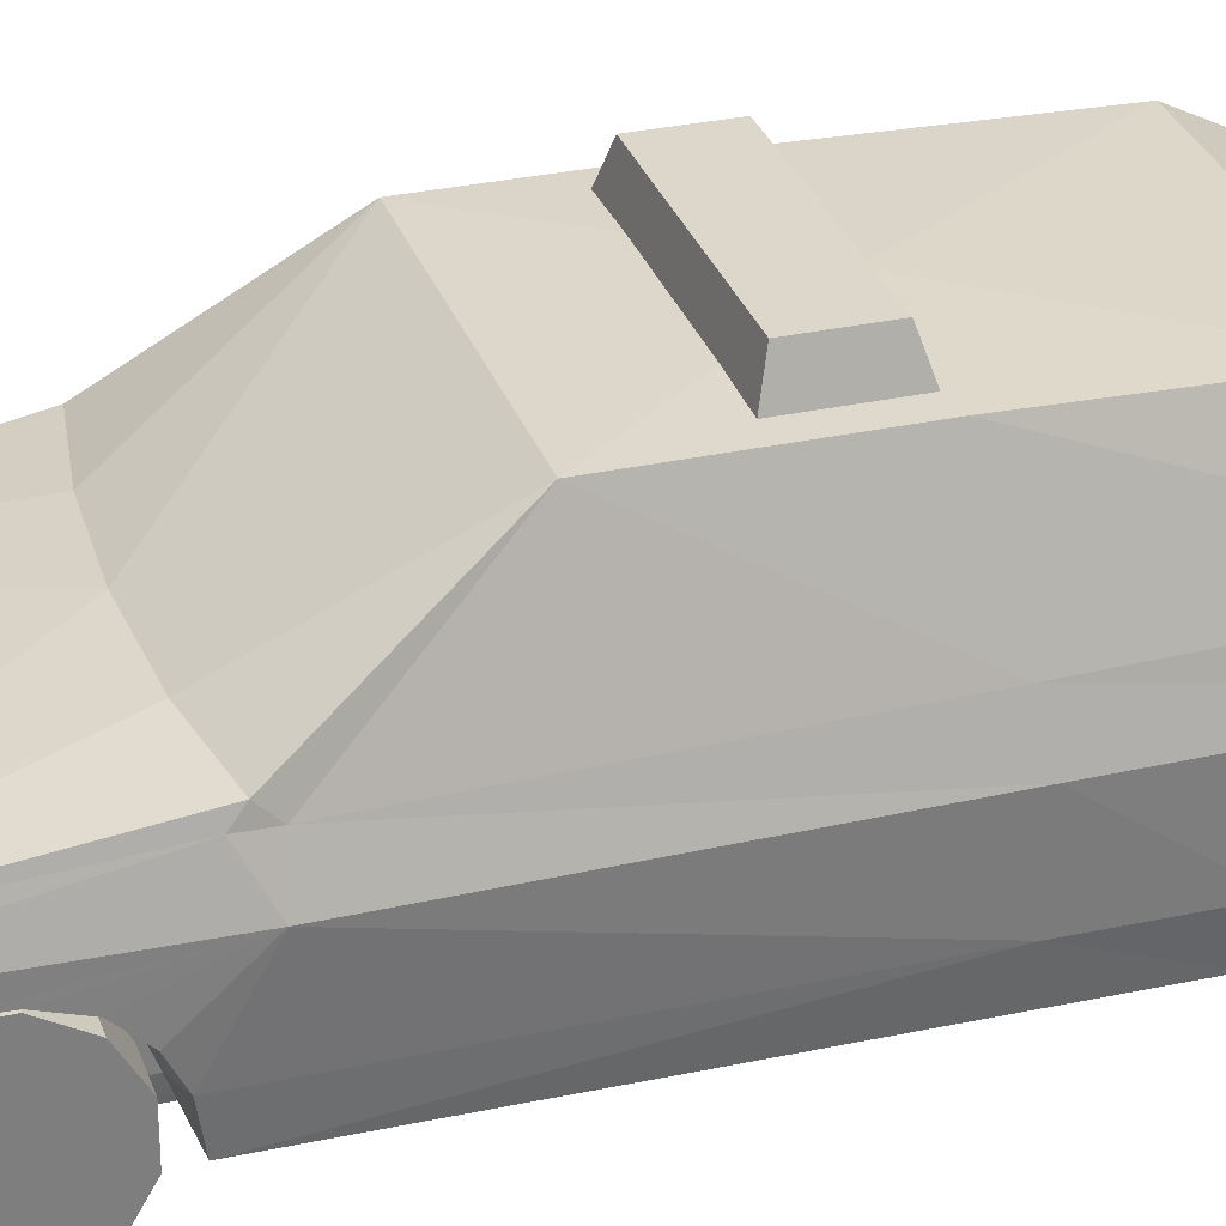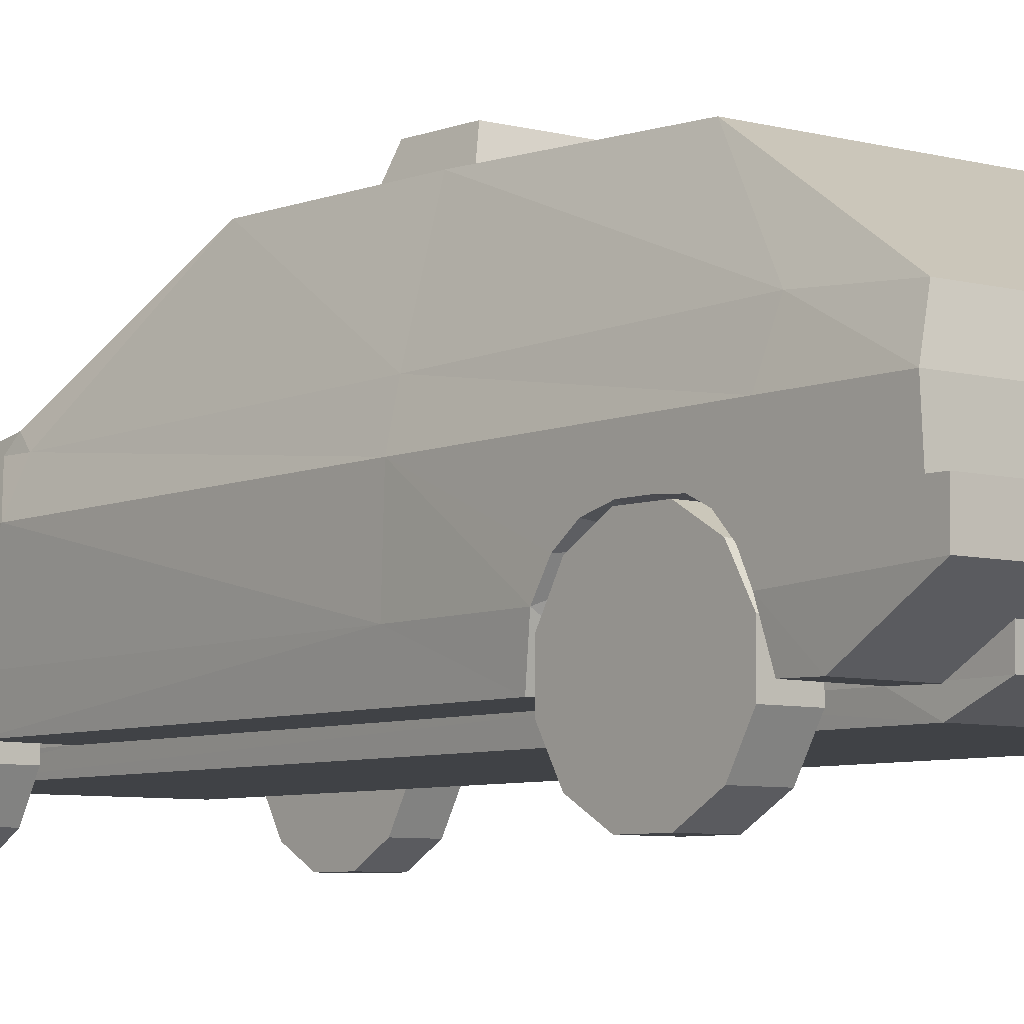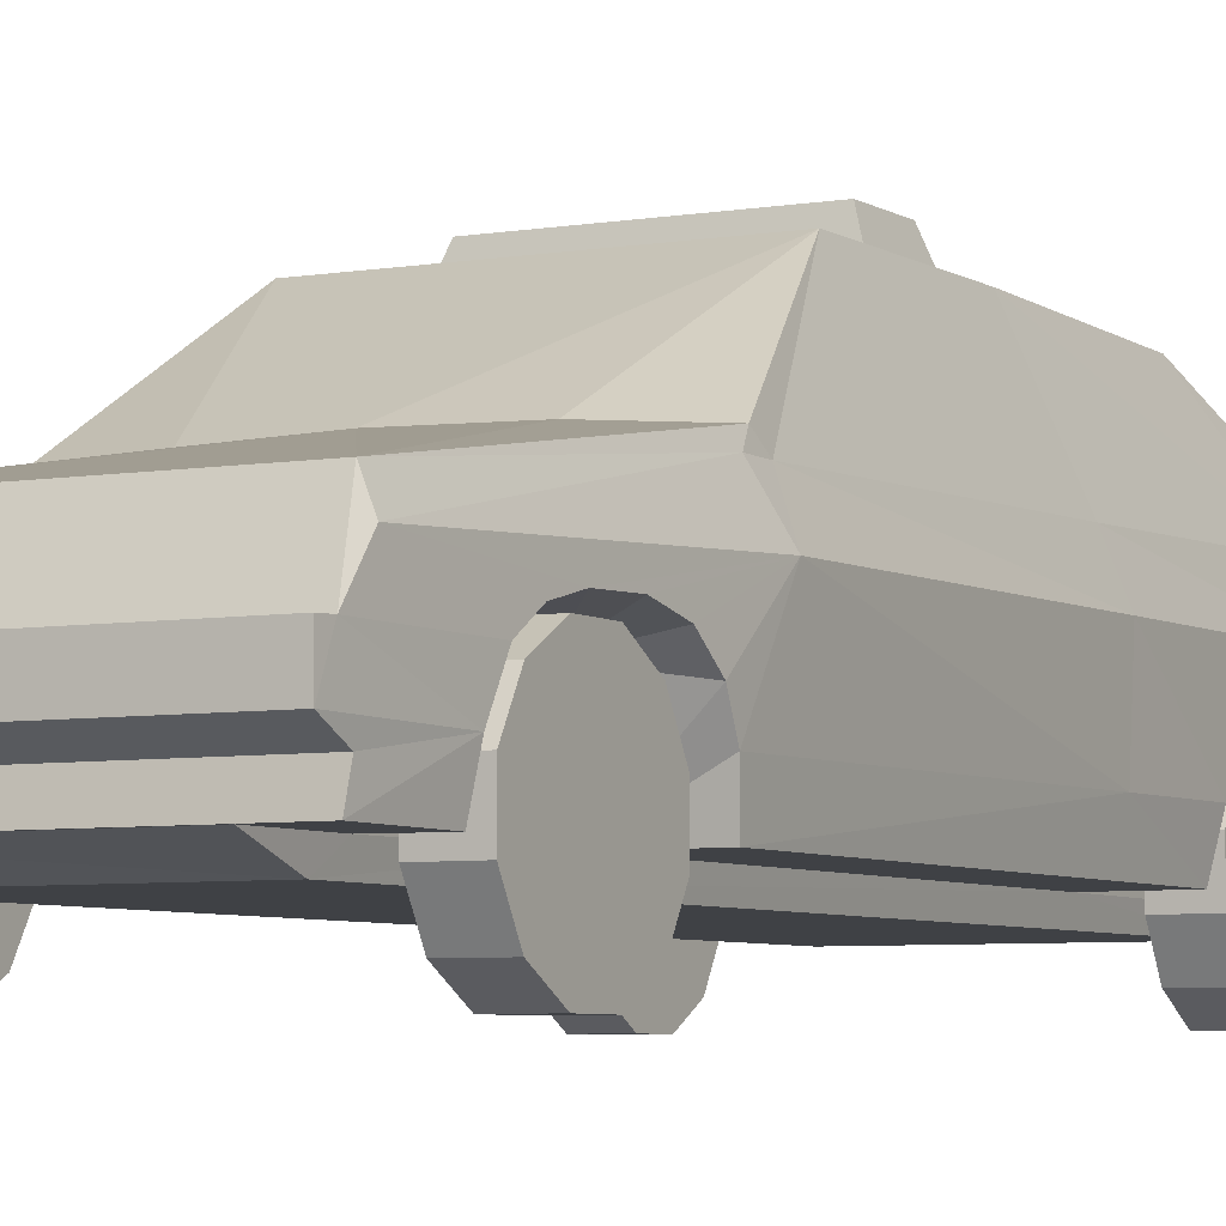
<metadata>
{"format":"obj","ext":"obj","renderer":"f3d","projection":"perspective","resolution":1024,"background":"white","views":[{"elev":30.6,"azim":72.4,"up":"+Y"},{"elev":-6.3,"azim":140.1,"up":"+Y"},{"elev":-5.4,"azim":28.8,"up":"+Y"}]}
</metadata>
<code>
o vaz2109
v 0.6765 0.009816 1.366
v 0.5153 0.009536 1.21
v 0.6765 0.009536 1.21
v 0.641 0.263 1.933
v -0.6489 0.263 1.933
v 0.5153 0.009816 1.366
v 0.6765 0.08787 1.5
v 0.7363 0.2617 -1.702
v -0.7449 0.2617 -1.701
v -0.7449 0.2617 -1.701
v 0.7363 0.2617 -1.702
v 0.5153 0.08787 1.5
v 0.6765 0.2228 1.578
v 0.7598 0.577 -1.962
v -0.7682 0.577 -1.962
v -0.6559 0.409 2.018
v 0.648 0.409 2.018
v 0.5153 0.2228 1.578
v 0.6765 0.3784 1.578
v 0.6467 0.5384 2.018
v -0.6597 0.5401 1.965
v 0.6516 0.5401 1.965
v -0.6548 0.5387 2.018
v 0.5153 0.3784 1.578
v 0.6765 0.513 1.5
v 0.6467 0.5384 2.018
v 0.7604 0.4985 -1.511
v 0.7598 0.577 -2.018
v 0.6516 0.5401 1.965
v 0.5153 0.513 1.5
v 0.6765 0.5906 1.365
v 0.6896 0.5343 1.559
v 0.6976 0.5971 1.474
v 0.7076 0.6257 1.366
v 0.7216 0.6285 1.215
v 0.5153 0.5906 1.365
v 0.6765 0.5903 1.209
v 0.7333 0.5943 1.09
v 0.7414 0.5144 1.002
v 0.7604 0.519 -1.024
v 0.7604 0.5767 -1.101
v 0.5153 0.5903 1.209
v 0.6765 0.5123 1.075
v 0.7604 0.6017 -1.198
v 0.7604 0.6019 -1.294
v 0.7604 0.5956 -1.384
v 0.7604 0.5642 -1.449
v 0.5153 0.5123 1.075
v 0.6765 0.3773 0.997
v 0.7598 0.577 -1.962
v -0.6548 0.5387 2.018
v -0.7682 0.4985 -1.511
v -0.7682 0.5771 -2.018
v 0.5153 0.3773 0.997
v 0.6765 0.2217 0.9973
v -0.6597 0.5401 1.965
v -0.6975 0.5343 1.559
v -0.7054 0.5971 1.474
v -0.7154 0.6257 1.366
v 0.5153 0.2217 0.9973
v 0.6765 0.0871 1.075
v -0.7294 0.6285 1.215
v -0.7411 0.5943 1.09
v -0.7493 0.5144 1.002
v -0.7682 0.519 -1.024
v 0.5153 0.0871 1.075
v -0.7682 0.5767 -1.101
v -0.7682 0.6017 -1.198
v -0.7682 0.6019 -1.294
v -0.7682 0.5956 -1.384
v -0.7682 0.5642 -1.449
v -0.7682 0.577 -1.962
v -0.6839 0.009536 1.21
v -0.5227 0.009536 1.21
v -0.6839 0.009816 1.366
v -0.5227 0.009816 1.366
v 0.7021 0.9133 -1.923
v -0.5433 1.315 -1.229
v -0.7101 0.9133 -1.923
v 0.5357 1.316 -1.228
v -0.6839 0.08787 1.5
v -0.5227 0.08787 1.5
v 0.641 0.263 1.933
v -0.6559 0.357 1.917
v 0.6481 0.3571 1.917
v -0.6489 0.263 1.933
v -0.6839 0.2228 1.578
v -0.5227 0.2228 1.578
v 0.648 0.409 2.018
v -0.6548 0.5387 2.018
v 0.6467 0.5384 2.018
v -0.6559 0.409 2.018
v -0.6839 0.3784 1.578
v -0.5227 0.3784 1.578
v 0.6516 0.5401 1.965
v -0.6354 0.7655 1.879
v 0.6268 0.7655 1.879
v -0.6597 0.5401 1.965
v -0.6839 0.513 1.5
v -0.5227 0.513 1.5
v 0.5357 1.335 0.2636
v 0.6905 0.9307 0.8247
v 0.3841 0.9503 0.8826
v 0.021 0.9568 0.9018
v -0.6839 0.5906 1.365
v -0.5227 0.5906 1.365
v -0.5433 1.335 0.2638
v -0.342 0.9502 0.8825
v -0.699 0.9306 0.8247
v 0.5357 1.316 -1.228
v -0.6839 0.5903 1.209
v -0.5227 0.5903 1.209
v 0.5356 1.335 -0.4396
v 0.5357 1.335 0.2636
v 0.6905 0.9307 0.8247
v -0.5433 1.315 -1.229
v -0.6839 0.5123 1.075
v -0.5227 0.5123 1.075
v -0.5433 1.335 -0.4396
v -0.5433 1.335 0.2638
v -0.699 0.9306 0.8247
v 0.6592 0.2605 1.636
v -0.6839 0.3773 0.997
v -0.5227 0.3773 0.997
v 0.6791 0.4016 1.619
v 0.6896 0.5343 1.559
v 0.6976 0.5971 1.474
v 0.7076 0.6257 1.366
v -0.6839 0.2217 0.9973
v -0.5227 0.2217 0.9973
v 0.7216 0.6285 1.215
v 0.7333 0.5943 1.09
v 0.7414 0.5144 1.002
v 0.738 0.4116 0.9497
v -0.6839 0.0871 1.075
v -0.5227 0.0871 1.075
v 0.7251 0.2667 0.9265
v 0.7371 0.266 -0.9233
v 0.7604 0.4267 -0.9654
v 0.7604 0.519 -1.024
v 0.7604 0.5767 -1.101
v 0.7604 0.6017 -1.198
v 0.7604 0.6019 -1.294
v 0.7604 0.5956 -1.384
v 0.6765 0.009816 1.366
v 0.6765 0.009536 1.21
v 0.6765 0.3001 1.288
v 0.5153 0.009536 1.21
v 0.5153 0.009816 1.366
v 0.5153 0.3001 1.288
v 0.6765 0.08787 1.5
v 0.7604 0.5642 -1.449
v 0.7604 0.4985 -1.511
v 0.7604 0.4137 -1.552
v 0.5153 0.08787 1.5
v 0.7371 0.2639 -1.583
v 0.6765 0.2228 1.578
v -0.667 0.2605 1.636
v -0.6869 0.4016 1.619
v -0.6975 0.5343 1.559
v 0.5153 0.2228 1.578
v -0.7054 0.5971 1.474
v 0.6765 0.3784 1.578
v -0.7154 0.6257 1.366
v -0.7294 0.6285 1.215
v -0.7411 0.5943 1.09
v 0.5153 0.3784 1.578
v -0.7493 0.5144 1.002
v 0.6765 0.513 1.5
v -0.7329 0.2667 0.9265
v -0.7458 0.4116 0.9497
v -0.7449 0.266 -0.9233
v 0.5153 0.513 1.5
v -0.7682 0.519 -1.024
v 0.6765 0.5906 1.365
v -0.7682 0.4267 -0.9654
v -0.7682 0.5767 -1.101
v -0.7682 0.6017 -1.198
v 0.5153 0.5906 1.365
v -0.7682 0.6019 -1.294
v 0.6765 0.5903 1.209
v -0.7682 0.5642 -1.449
v -0.7682 0.5956 -1.384
v -0.7682 0.4985 -1.511
v 0.5153 0.5903 1.209
v -0.7449 0.2639 -1.583
v 0.6765 0.5123 1.075
v -0.7682 0.4137 -1.552
v 0.7601 0.4397 -2.018
v -0.7682 0.4397 -2.018
v 0.5153 0.5123 1.075
v 0.7598 0.577 -2.018
v 0.6765 0.3773 0.997
v -0.7682 0.5771 -2.018
v 0.7598 0.577 -1.962
v -0.7682 0.577 -1.962
v 0.5153 0.3773 0.997
v 0.7598 0.7527 -1.951
v 0.6765 0.2217 0.9973
v -0.7682 0.7527 -1.951
v 0.7021 0.9133 -1.923
v -0.7101 0.9133 -1.923
v 0.5153 0.2217 0.9973
v -0.699 0.9306 0.8247
v 0.6765 0.0871 1.075
v -0.342 0.9502 0.8825
v 0.6905 0.9307 0.8247
v 0.3841 0.9503 0.8826
v 0.5153 0.0871 1.075
v 0.021 0.9568 0.9018
v 0.6268 0.7655 1.879
v -0.6354 0.7655 1.879
v 0.5357 1.316 -1.228
v -0.5433 1.315 -1.229
v 0.5356 1.335 -0.4396
v -0.5433 1.335 -0.4396
v -0.6839 0.3001 1.288
v -0.6839 0.009536 1.21
v -0.6839 0.009816 1.366
v -0.5227 0.3001 1.288
v -0.5227 0.009816 1.366
v -0.5227 0.009536 1.21
v -0.5433 1.335 0.2638
v -0.004268 1.347 -0.4396
v -0.6839 0.08787 1.5
v 0.5357 1.335 0.2636
v -0.5227 0.08787 1.5
v 0.4656 0.379 -1.882
v 0.4525 0.2685 -1.868
v -0.4693 0.379 -1.884
v -0.6839 0.2228 1.578
v -0.4544 0.2685 -1.868
v -0.5227 0.2228 1.578
v 0.4605 0.2637 1.926
v -0.4708 0.2637 1.912
v 0.4529 0.195 -1.7
v -0.6839 0.3784 1.578
v 0.4496 0.195 1.718
v -0.5227 0.3784 1.578
v -0.4566 0.195 1.718
v -0.4547 0.195 -1.7
v 0.461 0.5554 1.051
v -0.6839 0.513 1.5
v 0.461 0.2631 1.616
v -0.5227 0.513 1.5
v 0.461 0.5662 1.513
v 0.461 0.2658 0.9424
v 0.4632 0.5518 -1.46
v -0.6839 0.5906 1.365
v 0.4632 0.2662 -0.9407
v -0.5227 0.5906 1.365
v 0.4632 0.5518 -1.067
v 0.4632 0.2639 -1.568
v -0.4687 0.5554 1.051
v -0.6839 0.5903 1.209
v -0.4687 0.2658 0.9424
v -0.5227 0.5903 1.209
v -0.4687 0.5662 1.513
v -0.4687 0.2631 1.616
v -0.4703 0.5518 -1.46
v -0.6839 0.5123 1.075
v -0.4703 0.2639 -1.568
v -0.5227 0.5123 1.075
v -0.4703 0.5518 -1.067
v -0.4703 0.2662 -0.9407
v 0.6592 0.2605 1.636
v -0.6839 0.3773 0.997
v 0.641 0.263 1.933
v -0.5227 0.3773 0.997
v 0.641 0.263 1.933
v 0.6791 0.4016 1.619
v 0.6481 0.3571 1.917
v -0.6839 0.2217 0.9973
v 0.648 0.409 2.018
v -0.5227 0.2217 0.9973
v 0.7371 0.2639 -1.583
v 0.7601 0.4397 -2.018
v 0.7363 0.2617 -1.702
v -0.6839 0.0871 1.075
v 0.7604 0.4137 -1.552
v -0.5227 0.0871 1.075
v 0.738 0.4116 0.9497
v 0.7251 0.2667 0.9265
v 0.7371 0.266 -0.9233
v 0.7553 0.4235 -0.5205
v 0.7604 0.4267 -0.9654
v 0.7021 0.9133 -1.923
v 0.7598 0.7527 -1.951
v 0.7548 0.009816 -1.184
v 0.5936 0.009536 -1.34
v 0.7548 0.009536 -1.34
v 0.7022 0.9358 -1.571
v 0.7603 0.7496 -1.553
v 0.5936 0.009816 -1.184
v 0.7548 0.08787 -1.05
v 0.7022 0.9071 -0.5112
v 0.7603 0.7398 -0.5393
v 0.7022 0.8785 0.7666
v 0.7603 0.7241 0.7852
v 0.5936 0.08787 -1.05
v 0.7548 0.2228 -0.9722
v 0.6268 0.7655 1.879
v 0.7022 0.8796 0.869
v 0.6602 0.6742 1.874
v -0.667 0.2605 1.636
v 0.5936 0.2228 -0.9722
v 0.7548 0.3784 -0.9725
v -0.6489 0.263 1.933
v -0.6559 0.409 2.018
v -0.6559 0.357 1.917
v -0.6869 0.4016 1.619
v 0.5936 0.3784 -0.9725
v 0.7548 0.513 -1.051
v -0.7449 0.2639 -1.583
v -0.7682 0.4137 -1.552
v -0.7449 0.2617 -1.701
v -0.7682 0.4397 -2.018
v 0.5936 0.513 -1.051
v 0.7548 0.5906 -1.185
v -0.7458 0.4116 0.9497
v -0.7329 0.2667 0.9265
v -0.7682 0.4267 -0.9654
v -0.7632 0.4235 -0.5205
v 0.5936 0.5906 -1.185
v 0.7548 0.5903 -1.341
v -0.7449 0.266 -0.9233
v -0.7101 0.9133 -1.923
v -0.7682 0.7527 -1.951
v -0.7101 0.9358 -1.571
v 0.5936 0.5903 -1.341
v 0.7548 0.5123 -1.476
v -0.7682 0.7496 -1.553
v -0.7101 0.9071 -0.5112
v -0.7682 0.7398 -0.5393
v -0.7101 0.8785 0.7666
v 0.5936 0.5123 -1.476
v 0.7548 0.3773 -1.553
v -0.7682 0.7241 0.7852
v -0.6681 0.6742 1.874
v -0.7101 0.8796 0.869
v -0.6354 0.7655 1.879
v 0.5936 0.3773 -1.553
v 0.7548 0.2217 -1.553
v -0.4606 1.33 -0.1017
v -0.4145 1.459 -0.1366
v -0.4606 1.33 -0.4256
v -0.4145 1.459 -0.3862
v 0.5936 0.2217 -1.553
v 0.7548 0.0871 -1.475
v 0.4042 1.459 -0.1366
v 0.4489 1.33 -0.1017
v 0.4042 1.459 -0.3862
v 0.4489 1.33 -0.4256
v 0.5936 0.0871 -1.475
v -0.4145 1.459 -0.1366
v 0.4042 1.459 -0.1366
v -0.4145 1.459 -0.3862
v 0.4042 1.459 -0.3862
v -0.4145 1.459 -0.1366
v 0.4042 1.459 -0.1366
v -0.7622 0.009536 -1.34
v -0.601 0.009536 -1.34
v -0.7622 0.009816 -1.184
v -0.601 0.009816 -1.184
v 0.4489 1.33 -0.1017
v -0.4606 1.33 -0.1017
v -0.4145 1.459 -0.3862
v 0.4489 1.33 -0.4256
v -0.7622 0.08787 -1.05
v -0.601 0.08787 -1.05
v 0.4042 1.459 -0.3862
v -0.4606 1.33 -0.4256
v -0.601 0.0871 -1.475
v -0.7622 0.0871 -1.475
v -0.7622 0.2228 -0.9722
v -0.601 0.2228 -0.9722
v -0.601 0.2217 -1.553
v -0.7622 0.2217 -1.553
v -0.601 0.3773 -1.553
v -0.7622 0.3773 -1.553
v -0.7622 0.3784 -0.9725
v -0.601 0.3784 -0.9725
v -0.601 0.5123 -1.476
v -0.7622 0.5123 -1.476
v -0.601 0.5903 -1.341
v -0.7622 0.5903 -1.341
v -0.7622 0.513 -1.051
v -0.601 0.513 -1.051
v -0.601 0.5906 -1.185
v -0.7622 0.5906 -1.185
v -0.601 0.513 -1.051
v -0.7622 0.513 -1.051
v -0.7622 0.5906 -1.185
v -0.601 0.5906 -1.185
v -0.601 0.3784 -0.9725
v -0.7622 0.3784 -0.9725
v -0.601 0.2228 -0.9722
v -0.7622 0.2228 -0.9722
v -0.7622 0.5903 -1.341
v -0.601 0.5903 -1.341
v -0.601 0.08787 -1.05
v -0.7622 0.08787 -1.05
v -0.601 0.009536 -1.34
v -0.601 0.009816 -1.184
v -0.7622 0.5123 -1.476
v -0.601 0.5123 -1.476
v -0.601 0.3001 -1.263
v -0.7622 0.009816 -1.184
v -0.7622 0.009536 -1.34
v -0.7622 0.3001 -1.263
v -0.7622 0.3773 -1.553
v -0.601 0.3773 -1.553
v 0.5936 0.0871 -1.475
v 0.7548 0.0871 -1.475
v 0.5936 0.2217 -1.553
v 0.7548 0.2217 -1.553
v -0.7622 0.2217 -1.553
v -0.601 0.2217 -1.553
v 0.5936 0.3773 -1.553
v 0.7548 0.3773 -1.553
v 0.5936 0.5123 -1.476
v 0.7548 0.5123 -1.476
v -0.7622 0.0871 -1.475
v -0.601 0.0871 -1.475
v 0.5936 0.5903 -1.341
v 0.7548 0.5903 -1.341
v 0.5936 0.5906 -1.185
v 0.7548 0.5906 -1.185
v 0.5936 0.513 -1.051
v 0.7548 0.513 -1.051
v 0.5936 0.3784 -0.9725
v 0.7548 0.3784 -0.9725
v 0.7548 0.009816 -1.184
v 0.7548 0.009536 -1.34
v 0.7548 0.3001 -1.263
v 0.5936 0.009536 -1.34
v 0.5936 0.009816 -1.184
v 0.5936 0.3001 -1.263
v 0.7548 0.08787 -1.05
v 0.5936 0.2228 -0.9722
v 0.7548 0.2228 -0.9722
v 0.5936 0.08787 -1.05
f 1 2 3
f 2 1 6
f 7 6 1
f 6 7 12
f 13 12 7
f 12 13 18
f 19 18 13
f 18 19 24
f 25 24 19
f 24 25 30
f 31 30 25
f 30 31 36
f 37 36 31
f 36 37 42
f 43 42 37
f 42 43 48
f 49 48 43
f 48 49 54
f 55 54 49
f 54 55 60
f 61 60 55
f 60 61 66
f 3 66 61
f 66 3 2
f 73 74 75
f 76 75 74
f 75 76 81
f 82 81 76
f 81 82 87
f 88 87 82
f 87 88 93
f 94 93 88
f 93 94 99
f 100 99 94
f 99 100 105
f 106 105 100
f 105 106 111
f 112 111 106
f 111 112 117
f 118 117 112
f 117 118 123
f 124 123 118
f 123 124 129
f 130 129 124
f 129 130 135
f 136 135 130
f 135 136 73
f 74 73 136
f 145 146 147
f 148 149 150
f 151 145 147
f 149 155 150
f 157 151 147
f 155 161 150
f 163 157 147
f 161 167 150
f 169 163 147
f 167 173 150
f 175 169 147
f 173 179 150
f 181 175 147
f 179 185 150
f 187 181 147
f 185 191 150
f 193 187 147
f 191 197 150
f 199 193 147
f 197 203 150
f 205 199 147
f 203 209 150
f 146 205 147
f 209 148 150
f 217 218 219
f 220 221 222
f 217 219 225
f 220 227 221
f 217 225 231
f 220 233 227
f 217 231 237
f 220 239 233
f 217 237 243
f 220 245 239
f 217 243 249
f 220 251 245
f 217 249 255
f 220 257 251
f 217 255 261
f 220 263 257
f 217 261 267
f 220 269 263
f 217 267 273
f 220 275 269
f 217 273 279
f 220 281 275
f 217 279 218
f 220 222 281
f 289 290 291
f 290 289 294
f 295 294 289
f 294 295 300
f 301 300 295
f 300 301 306
f 307 306 301
f 306 307 312
f 313 312 307
f 312 313 318
f 319 318 313
f 318 319 324
f 325 324 319
f 324 325 330
f 331 330 325
f 330 331 336
f 337 336 331
f 336 337 342
f 343 342 337
f 342 343 348
f 349 348 343
f 348 349 354
f 291 354 349
f 354 291 290
f 361 362 363
f 364 363 362
f 363 364 369
f 370 369 364
f 369 370 375
f 376 375 370
f 375 376 381
f 382 381 376
f 381 382 387
f 388 387 382
f 387 388 393
f 394 393 388
f 393 394 399
f 400 399 394
f 399 400 405
f 406 405 400
f 405 406 411
f 412 411 406
f 411 412 417
f 418 417 412
f 417 418 423
f 424 423 418
f 423 424 361
f 362 361 424
f 433 434 435
f 436 437 438
f 439 433 435
f 437 442 438
f 441 439 435
f 442 440 438
f 432 441 435
f 440 431 438
f 430 432 435
f 431 429 438
f 428 430 435
f 429 427 438
f 426 428 435
f 427 425 438
f 422 426 435
f 425 421 438
f 420 422 435
f 421 419 438
f 416 420 435
f 419 415 438
f 414 416 435
f 415 413 438
f 434 414 435
f 413 436 438
f 410 409 408
f 407 404 403
f 410 408 402
f 407 401 404
f 410 402 398
f 407 397 401
f 410 398 396
f 407 395 397
f 410 396 392
f 407 391 395
f 410 392 390
f 407 389 391
f 410 390 386
f 407 385 389
f 410 386 384
f 407 383 385
f 410 384 380
f 407 379 383
f 410 380 378
f 407 377 379
f 410 378 374
f 407 373 377
f 410 374 409
f 407 403 373
f 372 371 368
f 371 372 367
f 366 365 360
f 360 359 366
f 358 357 356
f 356 357 355
f 353 352 351
f 351 352 350
f 347 346 345
f 345 346 344
f 341 340 339
f 338 339 340
f 338 340 335
f 335 334 338
f 334 335 333
f 333 332 334
f 332 333 329
f 329 328 332
f 328 329 327
f 326 323 322
f 326 321 323
f 320 323 321
f 317 316 315
f 316 314 315
f 311 310 309
f 310 311 308
f 305 308 311
f 304 303 302
f 303 304 299
f 298 303 299
f 299 297 298
f 296 298 297
f 297 293 296
f 292 296 293
f 293 288 292
f 287 292 288
f 286 285 284
f 285 283 284
f 283 285 282
f 280 278 277
f 280 276 278
f 274 272 271
f 270 271 272
f 271 268 266
f 265 264 262
f 264 260 262
f 259 258 256
f 258 254 256
f 253 252 250
f 253 248 252
f 247 246 244
f 247 242 246
f 241 265 262
f 241 240 265
f 256 265 240
f 240 259 256
f 238 247 244
f 238 250 247
f 238 236 250
f 253 250 236
f 259 240 235
f 244 234 238
f 262 232 241
f 262 230 232
f 236 229 253
f 229 228 253
f 226 224 223
f 223 224 216
f 226 215 224
f 224 214 216
f 215 213 224
f 224 213 214
f 212 211 210
f 211 208 210
f 211 207 208
f 206 212 210
f 206 204 212
f 202 201 200
f 201 198 200
f 198 196 200
f 198 195 196
f 194 192 190
f 192 189 190
f 262 188 186
f 262 184 188
f 184 262 260
f 260 183 182
f 260 180 183
f 260 178 180
f 260 264 178
f 264 177 178
f 264 176 174
f 264 265 176
f 172 176 265
f 256 171 170
f 256 168 171
f 168 256 254
f 254 166 168
f 254 165 166
f 254 164 165
f 254 258 164
f 162 164 258
f 258 160 162
f 258 159 160
f 258 259 159
f 158 159 259
f 156 154 253
f 154 153 253
f 248 253 153
f 152 144 248
f 144 143 248
f 143 142 248
f 142 252 248
f 142 141 252
f 140 139 252
f 139 250 252
f 250 139 138
f 137 134 247
f 134 133 247
f 242 247 133
f 133 132 242
f 132 131 242
f 131 128 242
f 128 246 242
f 246 128 127
f 127 126 246
f 126 125 246
f 125 244 246
f 244 125 122
f 341 121 340
f 335 340 121
f 120 335 121
f 120 333 335
f 120 119 333
f 119 329 333
f 119 116 329
f 116 327 329
f 303 115 302
f 115 303 298
f 115 298 114
f 298 296 114
f 296 113 114
f 296 292 113
f 292 110 113
f 292 287 110
f 109 108 107
f 108 104 107
f 103 102 101
f 104 103 101
f 101 107 104
f 98 97 96
f 98 95 97
f 92 91 90
f 92 89 91
f 86 85 84
f 86 83 85
f 80 79 78
f 80 77 79
f 328 72 332
f 72 71 332
f 71 70 332
f 70 69 332
f 69 68 332
f 68 334 332
f 68 67 334
f 67 65 334
f 65 322 334
f 322 323 334
f 323 338 334
f 323 320 338
f 320 64 338
f 64 63 338
f 63 62 338
f 59 339 338
f 62 59 338
f 59 58 339
f 58 57 339
f 57 56 339
f 56 341 339
f 53 317 72
f 317 52 72
f 72 52 71
f 317 315 52
f 311 56 57
f 311 309 56
f 309 51 56
f 293 50 288
f 293 47 50
f 293 46 47
f 293 45 46
f 293 44 45
f 293 297 44
f 297 41 44
f 297 40 41
f 297 286 40
f 297 285 286
f 297 299 285
f 299 282 285
f 299 39 282
f 299 38 39
f 299 35 38
f 299 304 34
f 299 34 35
f 304 33 34
f 304 32 33
f 304 29 32
f 304 302 29
f 50 277 28
f 50 27 277
f 47 27 50
f 27 280 277
f 32 29 271
f 29 274 271
f 29 26 274
f 23 22 21
f 23 20 22
f 84 17 16
f 84 85 17
f 15 14 194
f 192 194 14
f 253 11 156
f 253 262 11
f 262 10 11
f 262 186 10
f 247 138 137
f 138 247 250
f 265 256 172
f 170 172 256
f 190 189 9
f 189 8 9
f 158 259 5
f 259 4 5
f 259 244 4
f 244 122 4
f 236 240 241
f 240 236 238
f 234 235 238
f 235 240 238
f 236 241 229
f 232 229 241
f 229 232 228
f 230 228 232
f 252 141 140
f 248 153 152
f 182 184 260
f 174 177 264

</code>
